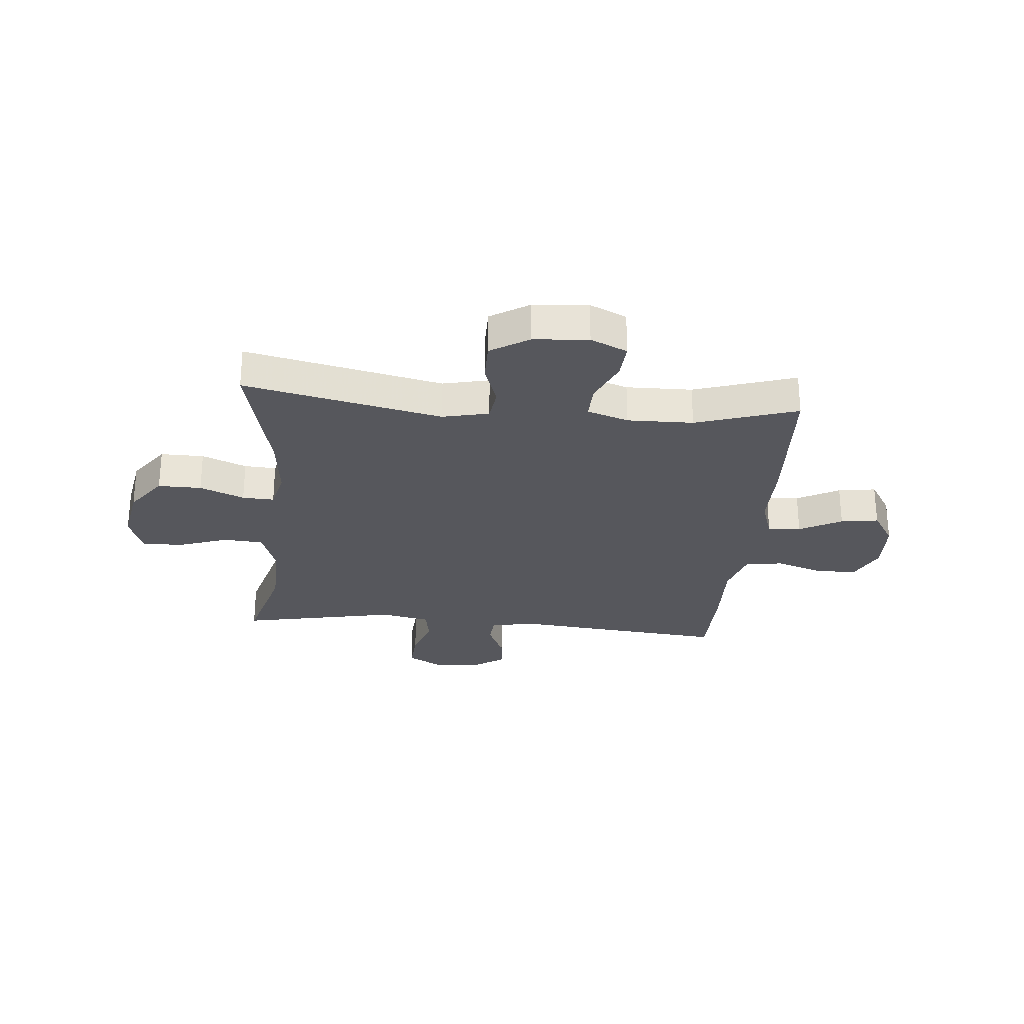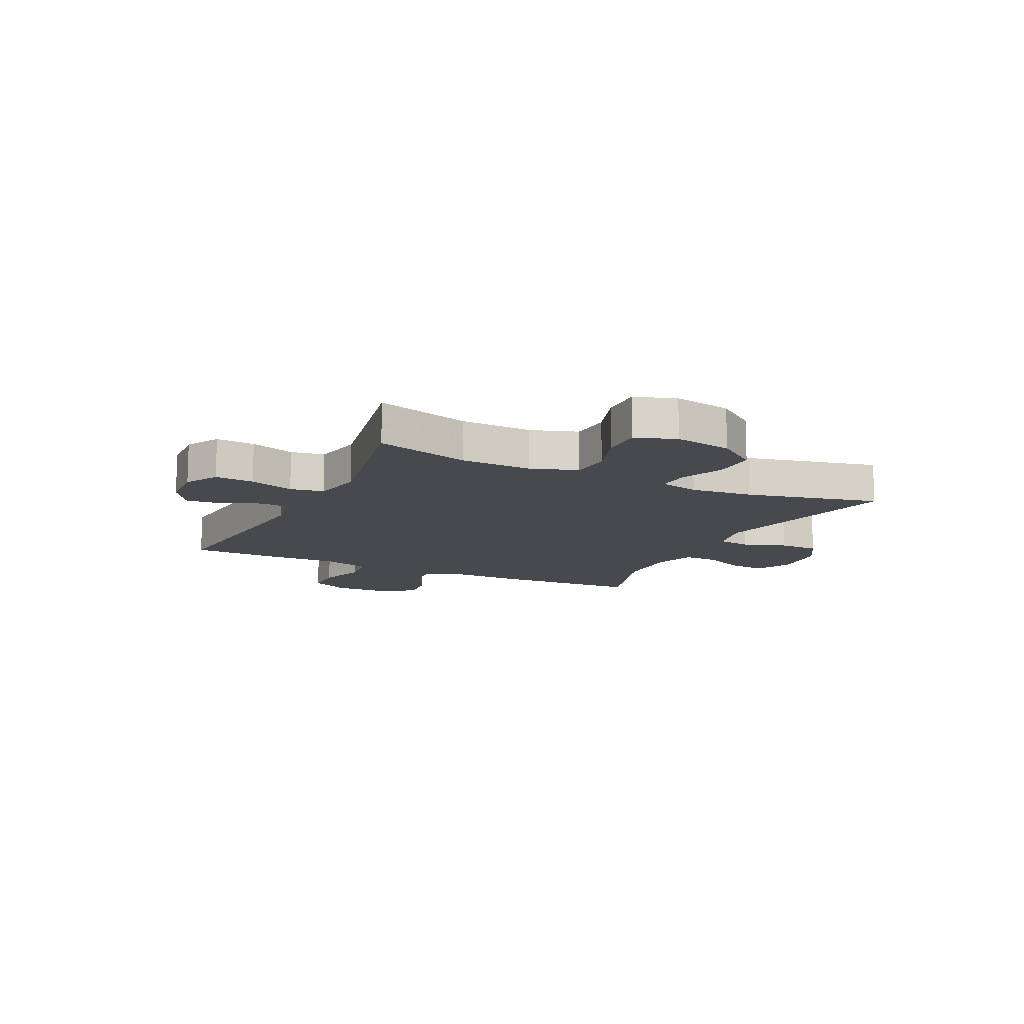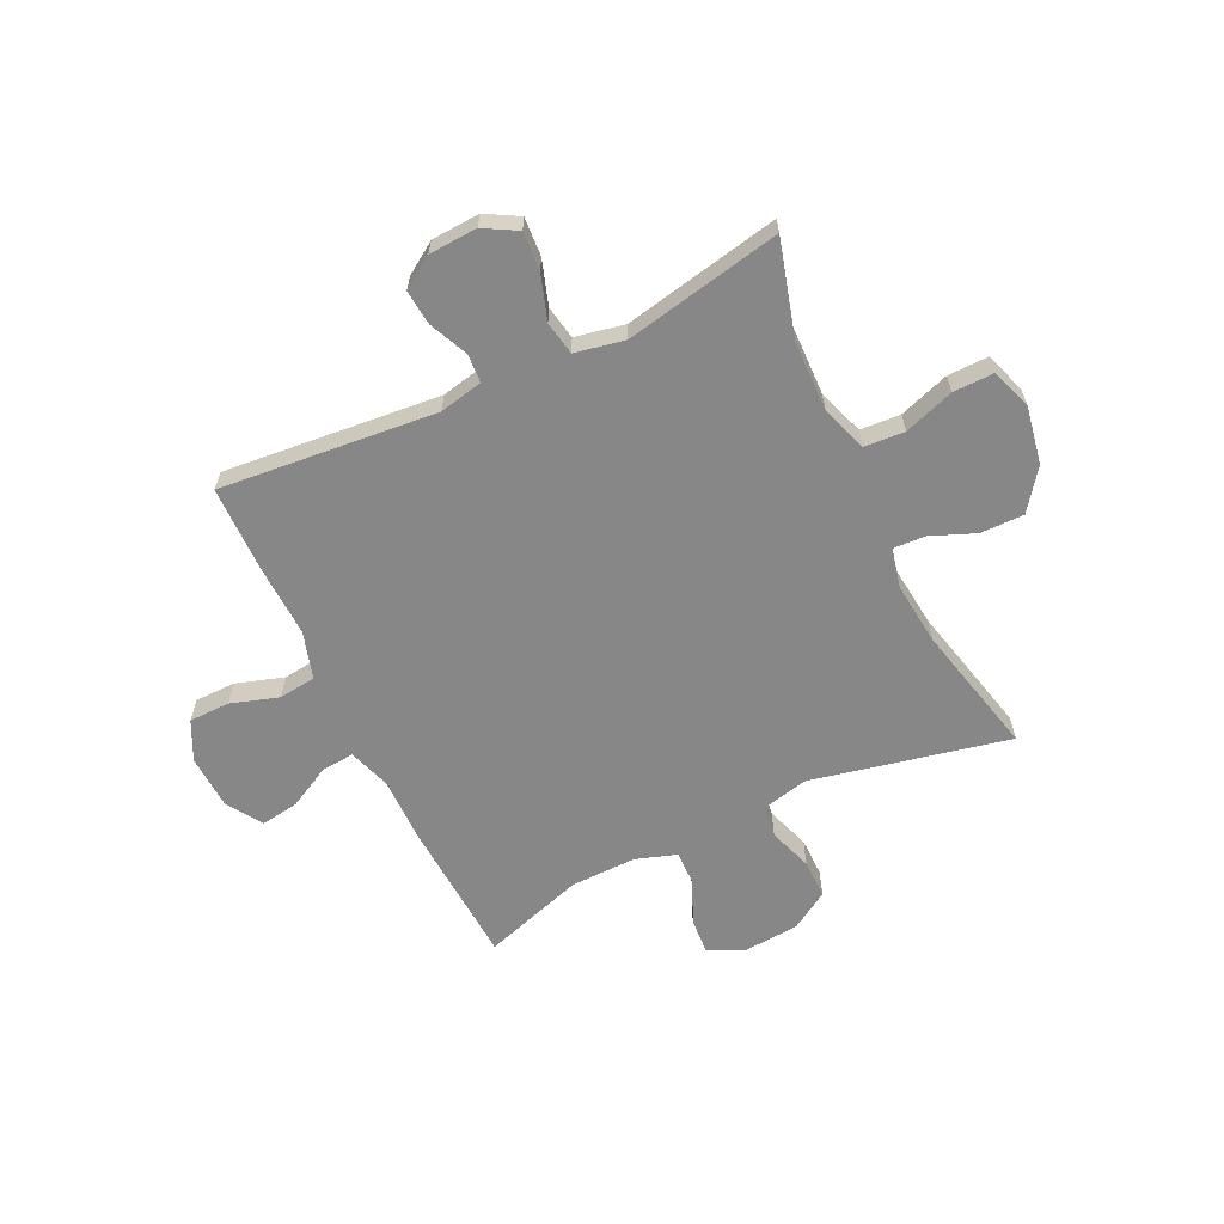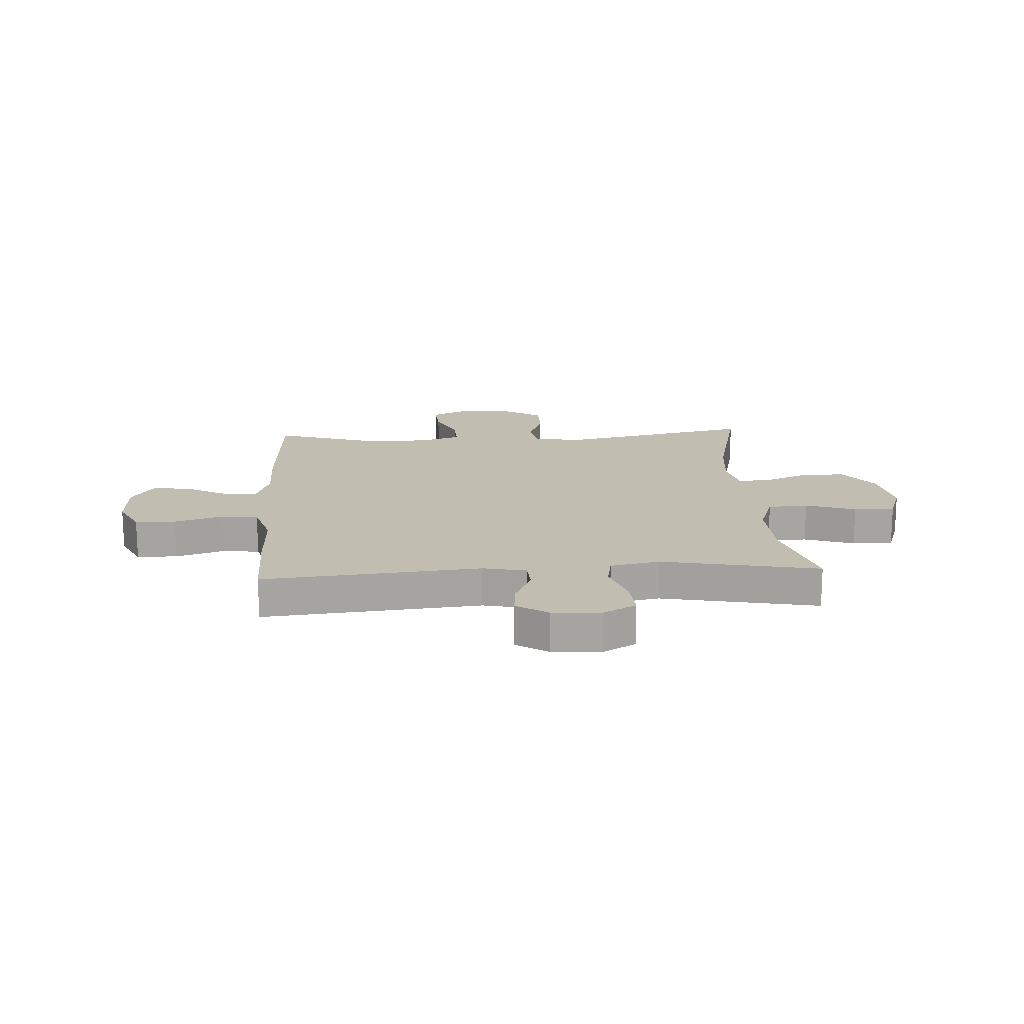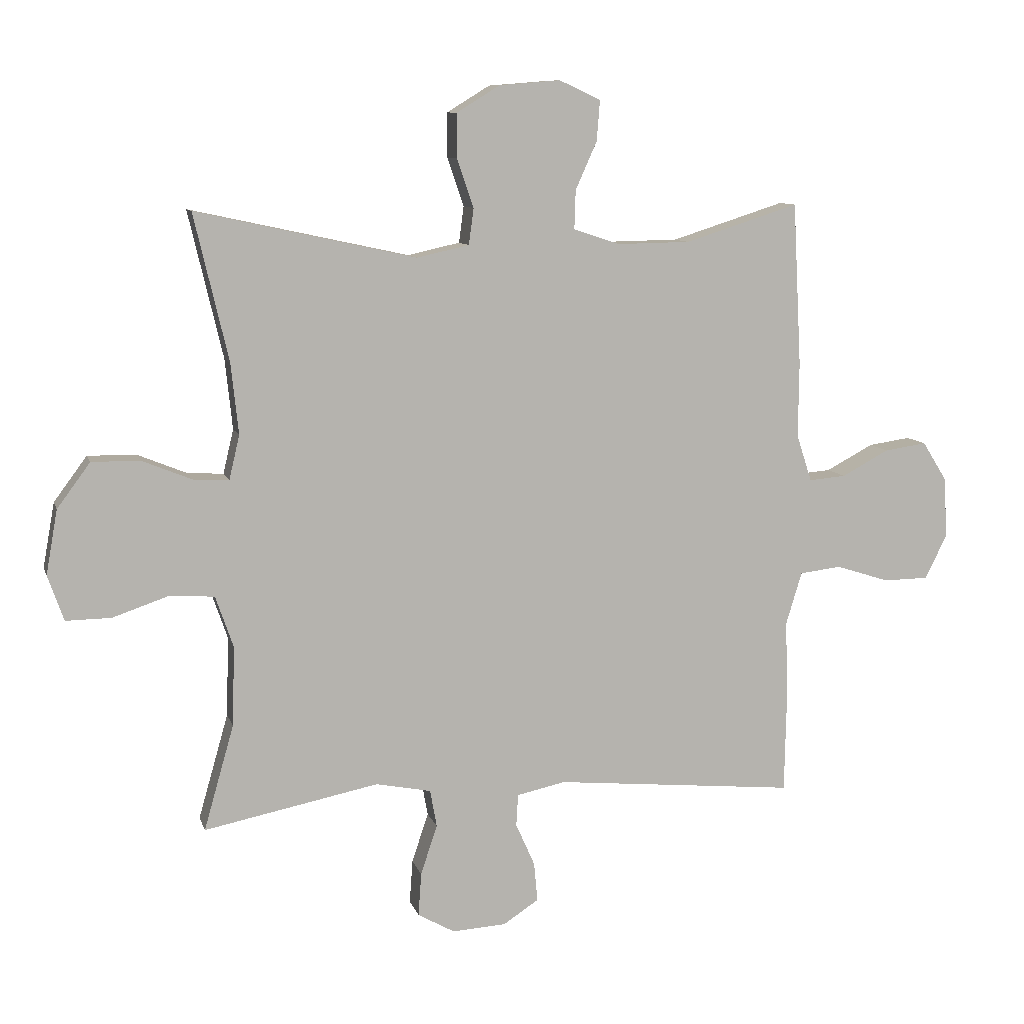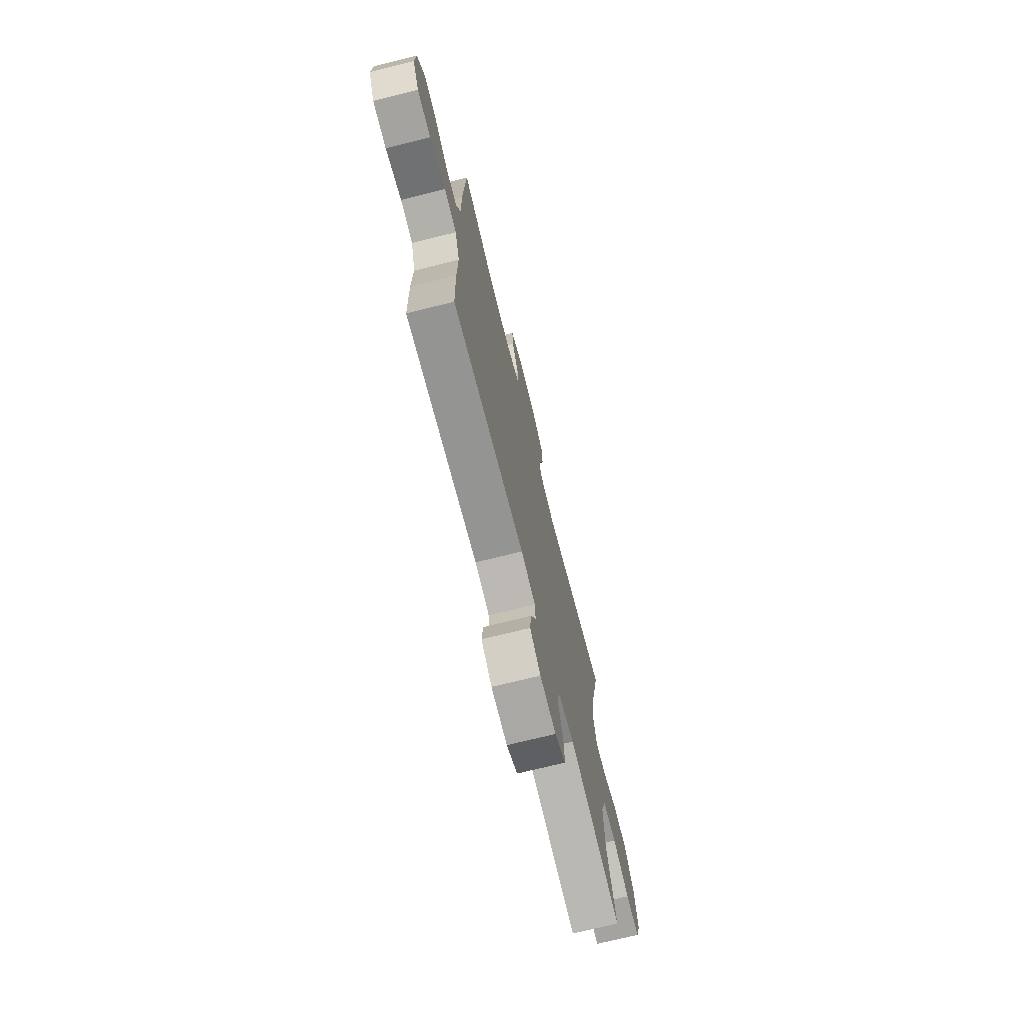
<metadata>
{"format":"obj","ext":"obj","renderer":"f3d","projection":"perspective","resolution":1024,"background":"white","views":[{"elev":-27.6,"azim":-5.1,"up":"+Y"},{"elev":-12.5,"azim":-115.9,"up":"+Y"},{"elev":-62.4,"azim":-154.3,"up":"+Y"},{"elev":16.8,"azim":176.6,"up":"+Y"},{"elev":9.5,"azim":-14.4,"up":"+Z"},{"elev":-72.2,"azim":104.0,"up":"+Z"}]}
</metadata>
<code>
v 0.5 0.07 0.5
v 0.514 0.07 0.235
v 0.513 0.07 0.112
v 0.538 0.07 0.036
v 0.598 0.07 0.041
v 0.675 0.07 0.082
v 0.744 0.07 0.092
v 0.785 0.07 0.027
v 0.789 0.07 -0.072
v 0.754 0.07 -0.143
v 0.68 0.07 -0.144
v 0.593 0.07 -0.116
v 0.525 0.07 -0.124
v 0.499 0.07 -0.21
v 0.503 0.07 -0.341
v 0.5 0.07 -0.5
v 0.105 0.07 -0.462
v 0.026 0.07 -0.479
v 0.023 0.07 -0.531
v 0.054 0.07 -0.601
v 0.06 0.07 -0.665
v 0.002 0.07 -0.703
v -0.086 0.07 -0.708
v -0.146 0.07 -0.674
v -0.141 0.07 -0.603
v -0.114 0.07 -0.522
v -0.125 0.07 -0.461
v -0.215 0.07 -0.443
v -0.5 0.07 -0.5
v -0.451 0.07 -0.328
v -0.447 0.07 -0.198
v -0.476 0.07 -0.114
v -0.549 0.07 -0.109
v -0.64 0.07 -0.14
v -0.714 0.07 -0.141
v -0.74 0.07 -0.067
v -0.721 0.07 0.038
v -0.667 0.07 0.111
v -0.588 0.07 0.11
v -0.507 0.07 0.077
v -0.449 0.07 0.074
v -0.432 0.07 0.146
v -0.444 0.07 0.261
v -0.5 0.07 0.5
v -0.141 0.07 0.422
v -0.056 0.07 0.441
v -0.048 0.07 0.5
v -0.075 0.07 0.579
v -0.075 0.07 0.651
v -0.005 0.07 0.694
v 0.095 0.07 0.702
v 0.162 0.07 0.671
v 0.157 0.07 0.605
v 0.122 0.07 0.527
v 0.12 0.07 0.464
v 0.195 0.07 0.439
v 0.315 0.07 0.441
v 0.5 0 0.5
v 0.514 0 0.235
v 0.513 0 0.112
v 0.538 0 0.036
v 0.598 0 0.041
v 0.675 0 0.082
v 0.744 0 0.092
v 0.785 0 0.027
v 0.789 0 -0.072
v 0.754 0 -0.143
v 0.68 0 -0.144
v 0.593 0 -0.116
v 0.525 0 -0.124
v 0.499 0 -0.21
v 0.503 0 -0.341
v 0.5 0 -0.5
v 0.105 0 -0.462
v 0.026 0 -0.479
v 0.023 0 -0.531
v 0.054 0 -0.601
v 0.06 0 -0.665
v 0.002 0 -0.703
v -0.086 0 -0.708
v -0.146 0 -0.674
v -0.141 0 -0.603
v -0.114 0 -0.522
v -0.125 0 -0.461
v -0.215 0 -0.443
v -0.5 0 -0.5
v -0.451 0 -0.328
v -0.447 0 -0.198
v -0.476 0 -0.114
v -0.549 0 -0.109
v -0.64 0 -0.14
v -0.714 0 -0.141
v -0.74 0 -0.067
v -0.721 0 0.038
v -0.667 0 0.111
v -0.588 0 0.11
v -0.507 0 0.077
v -0.449 0 0.074
v -0.432 0 0.146
v -0.444 0 0.261
v -0.5 0 0.5
v -0.141 0 0.422
v -0.056 0 0.441
v -0.048 0 0.5
v -0.075 0 0.579
v -0.075 0 0.651
v -0.005 0 0.694
v 0.095 0 0.702
v 0.162 0 0.671
v 0.157 0 0.605
v 0.122 0 0.527
v 0.12 0 0.464
v 0.195 0 0.439
v 0.315 0 0.441
f 51 52 53 54
f 51 54 55
f 50 51 55
f 47 48 49 50
f 46 47 50 55
f 45 46 55 56
f 43 44 45
f 42 43 45 56
f 37 38 39 40
f 37 40 41
f 36 37 41
f 33 34 35 36
f 32 33 36 41
f 31 32 41 42
f 28 29 30
f 27 28 30 31
f 23 24 25 26
f 21 22 23 26
f 19 20 21 26
f 18 19 26 27
f 17 18 27 31
f 14 15 16 17
f 13 14 17 31
f 9 10 11 12
f 5 6 7 8
f 4 5 8 9
f 57 1 2 3
f 57 3 4
f 56 57 4
f 42 56 4
f 12 13 31 42
f 4 9 12 42
f 111 110 109 108
f 112 111 108
f 112 108 107
f 107 106 105 104
f 112 107 104 103
f 113 112 103 102
f 102 101 100
f 113 102 100 99
f 97 96 95 94
f 98 97 94
f 98 94 93
f 93 92 91 90
f 98 93 90 89
f 99 98 89 88
f 87 86 85
f 88 87 85 84
f 83 82 81 80
f 83 80 79 78
f 83 78 77 76
f 84 83 76 75
f 88 84 75 74
f 74 73 72 71
f 88 74 71 70
f 69 68 67 66
f 65 64 63 62
f 66 65 62 61
f 60 59 58 114
f 61 60 114
f 61 114 113
f 61 113 99
f 99 88 70 69
f 99 69 66 61
f 1 58 59 2
f 2 59 60 3
f 3 60 61 4
f 4 61 62 5
f 5 62 63 6
f 6 63 64 7
f 7 64 65 8
f 8 65 66 9
f 9 66 67 10
f 10 67 68 11
f 11 68 69 12
f 12 69 70 13
f 13 70 71 14
f 14 71 72 15
f 15 72 73 16
f 16 73 74 17
f 17 74 75 18
f 18 75 76 19
f 19 76 77 20
f 20 77 78 21
f 21 78 79 22
f 22 79 80 23
f 23 80 81 24
f 24 81 82 25
f 25 82 83 26
f 26 83 84 27
f 27 84 85 28
f 28 85 86 29
f 29 86 87 30
f 30 87 88 31
f 31 88 89 32
f 32 89 90 33
f 33 90 91 34
f 34 91 92 35
f 35 92 93 36
f 36 93 94 37
f 37 94 95 38
f 38 95 96 39
f 39 96 97 40
f 40 97 98 41
f 41 98 99 42
f 42 99 100 43
f 43 100 101 44
f 44 101 102 45
f 45 102 103 46
f 46 103 104 47
f 47 104 105 48
f 48 105 106 49
f 49 106 107 50
f 50 107 108 51
f 51 108 109 52
f 52 109 110 53
f 53 110 111 54
f 54 111 112 55
f 55 112 113 56
f 56 113 114 57
f 57 114 58 1

</code>
